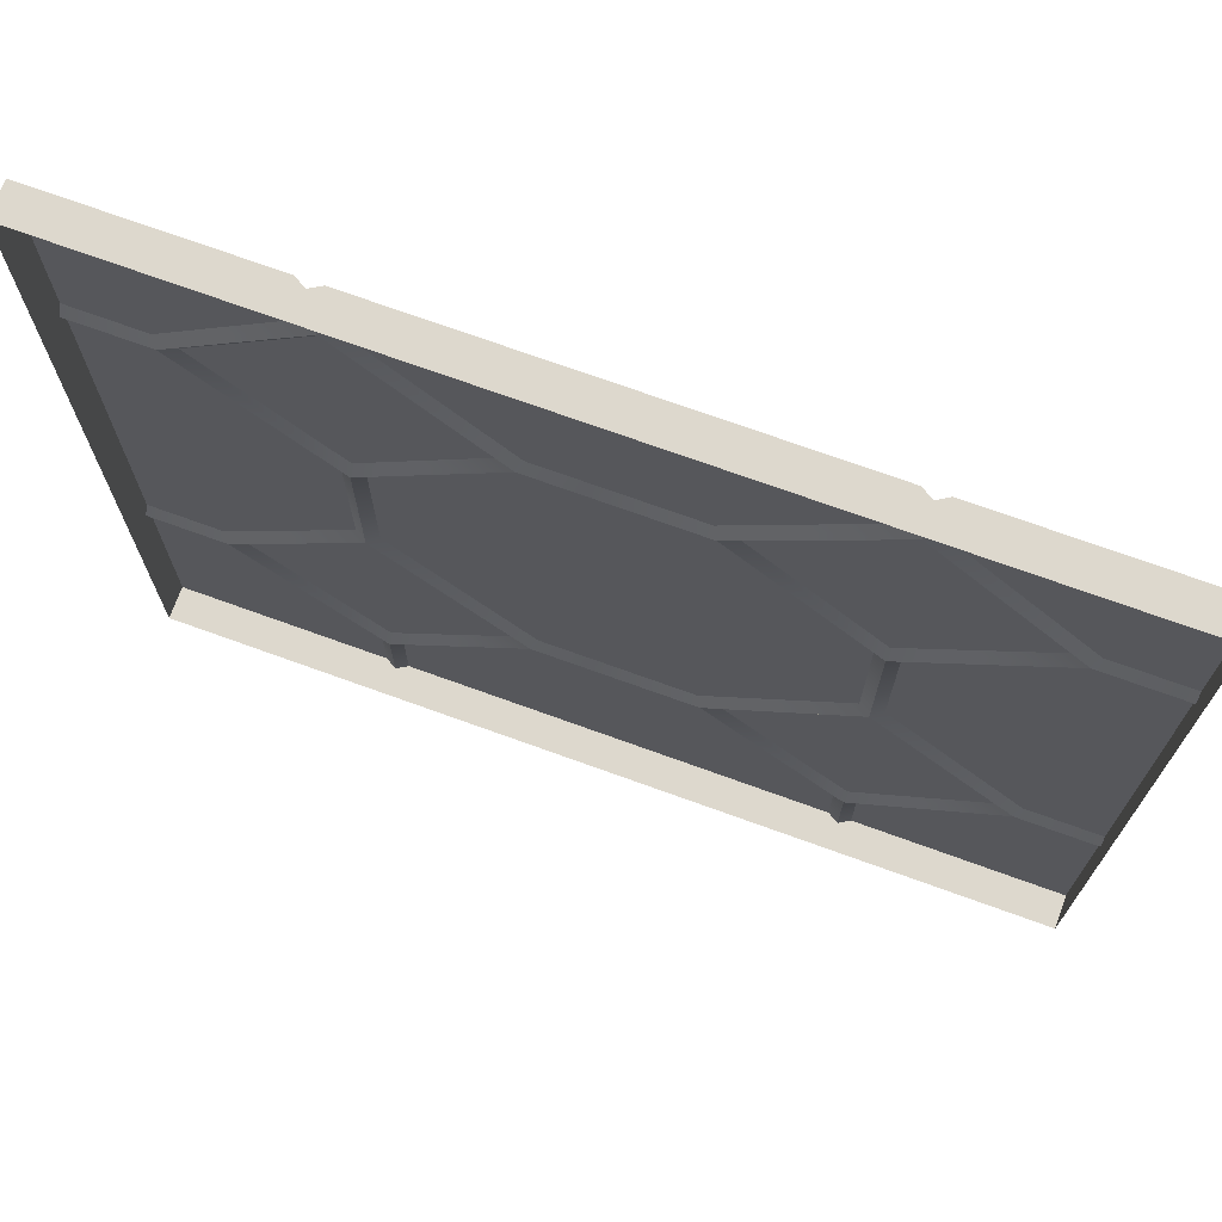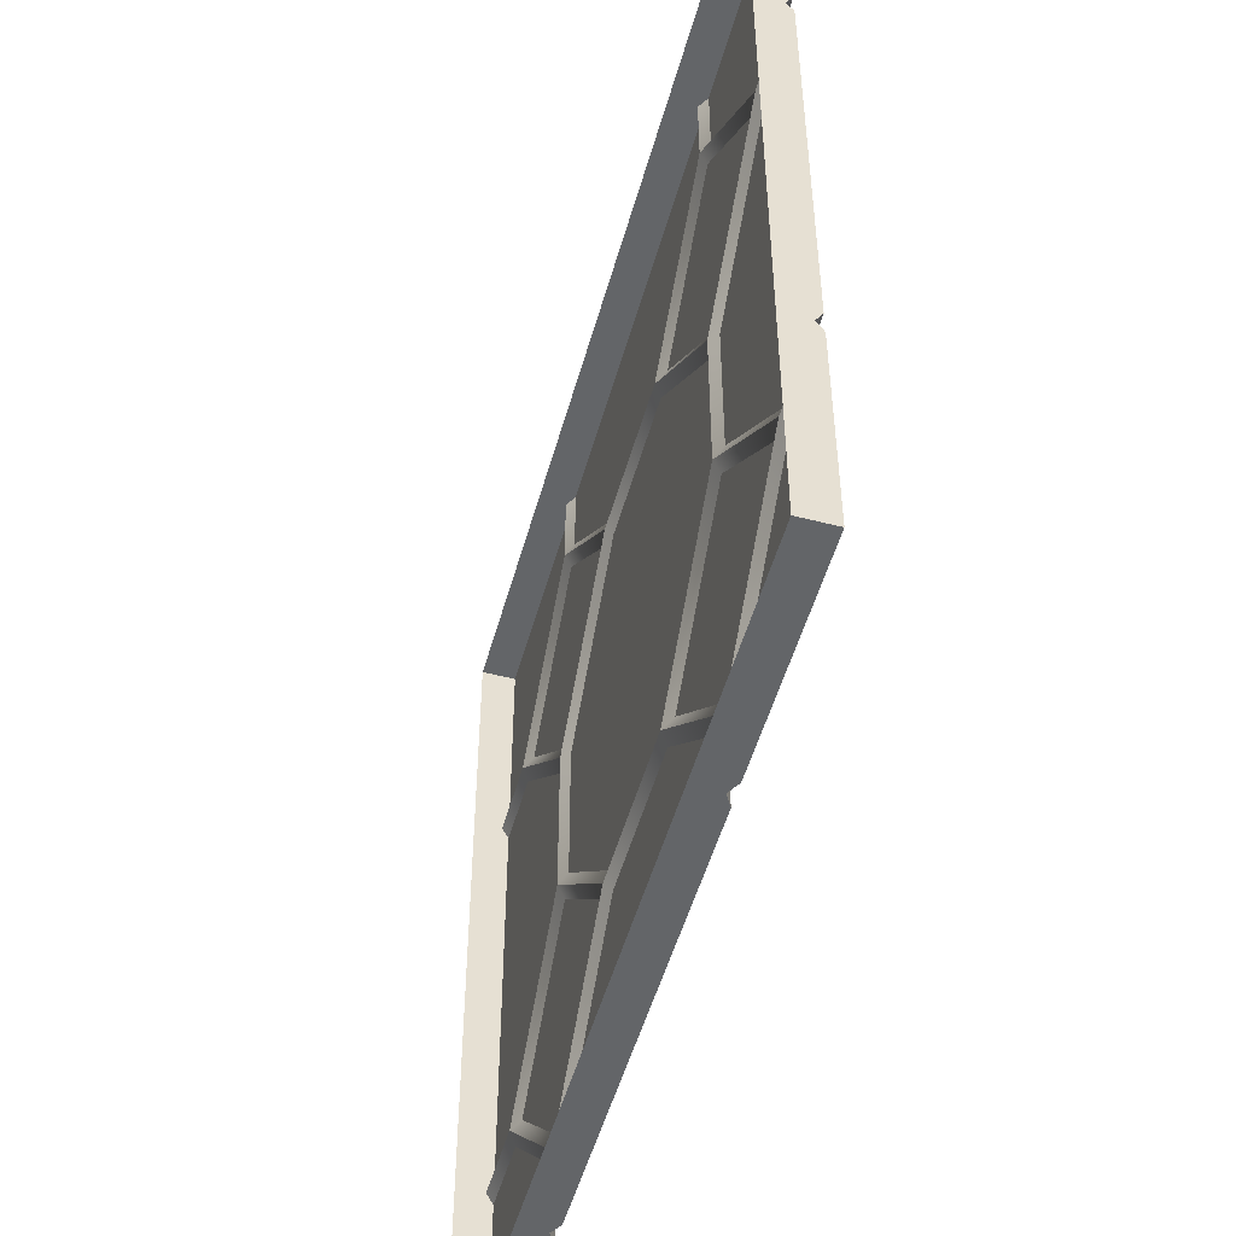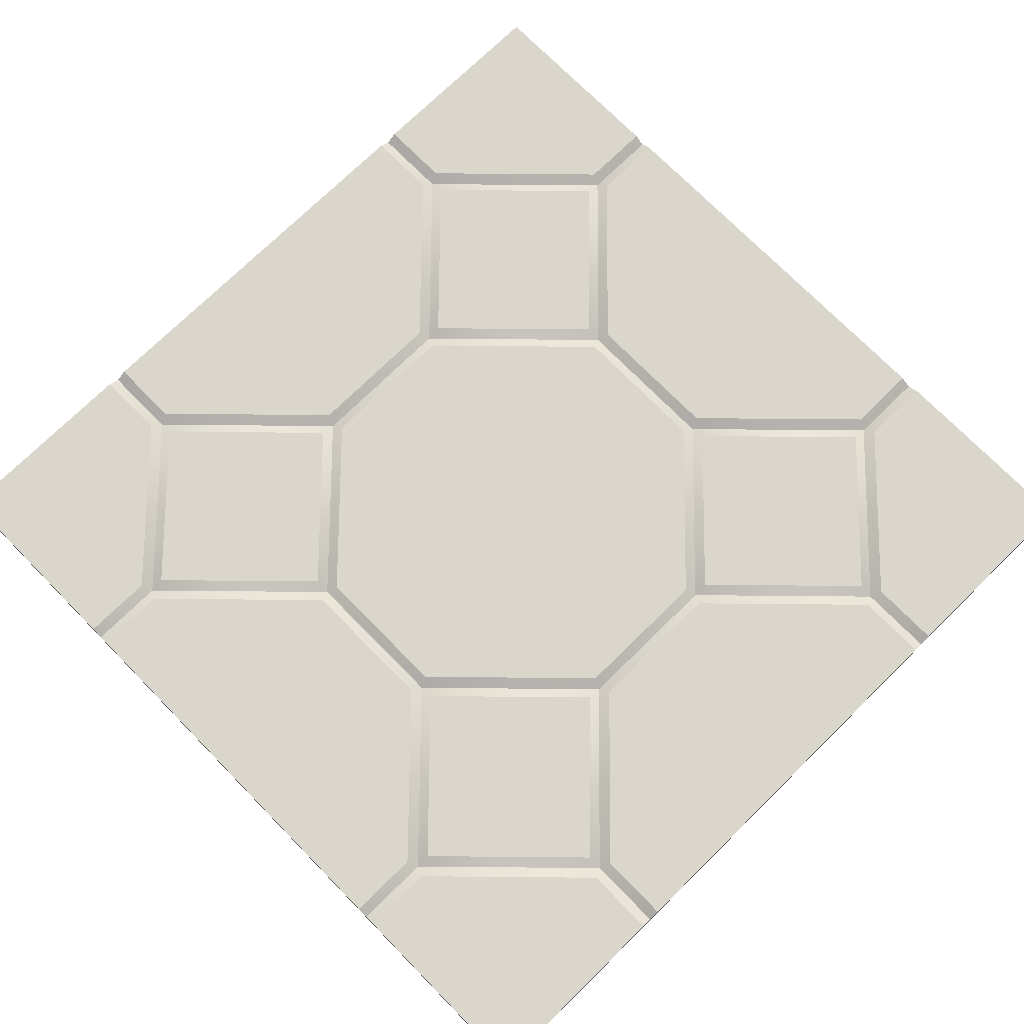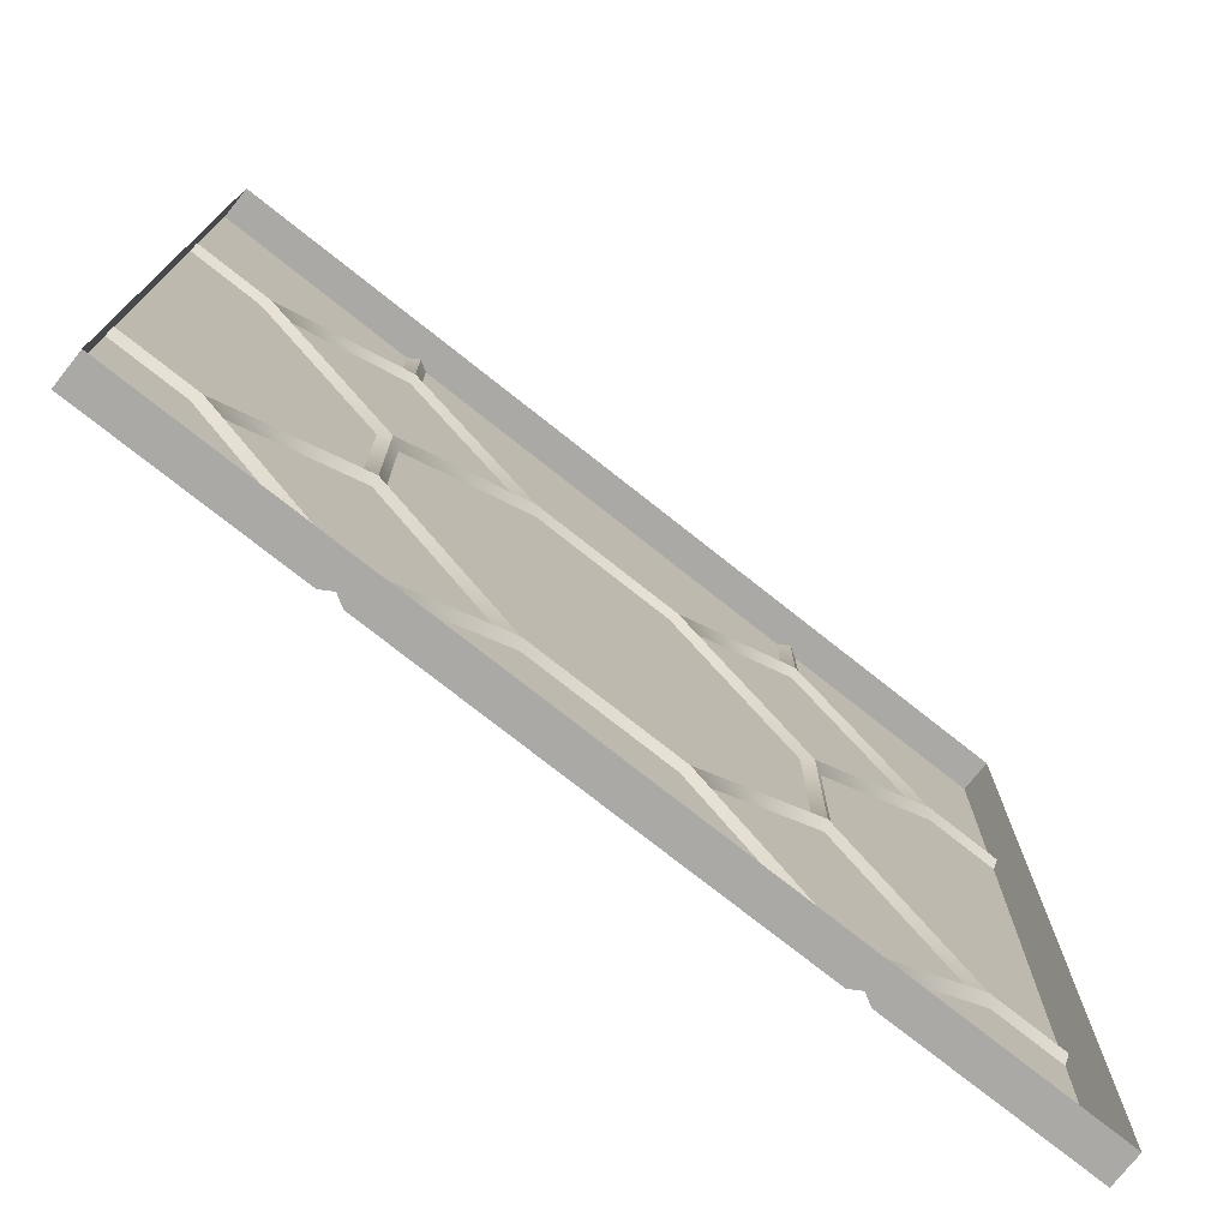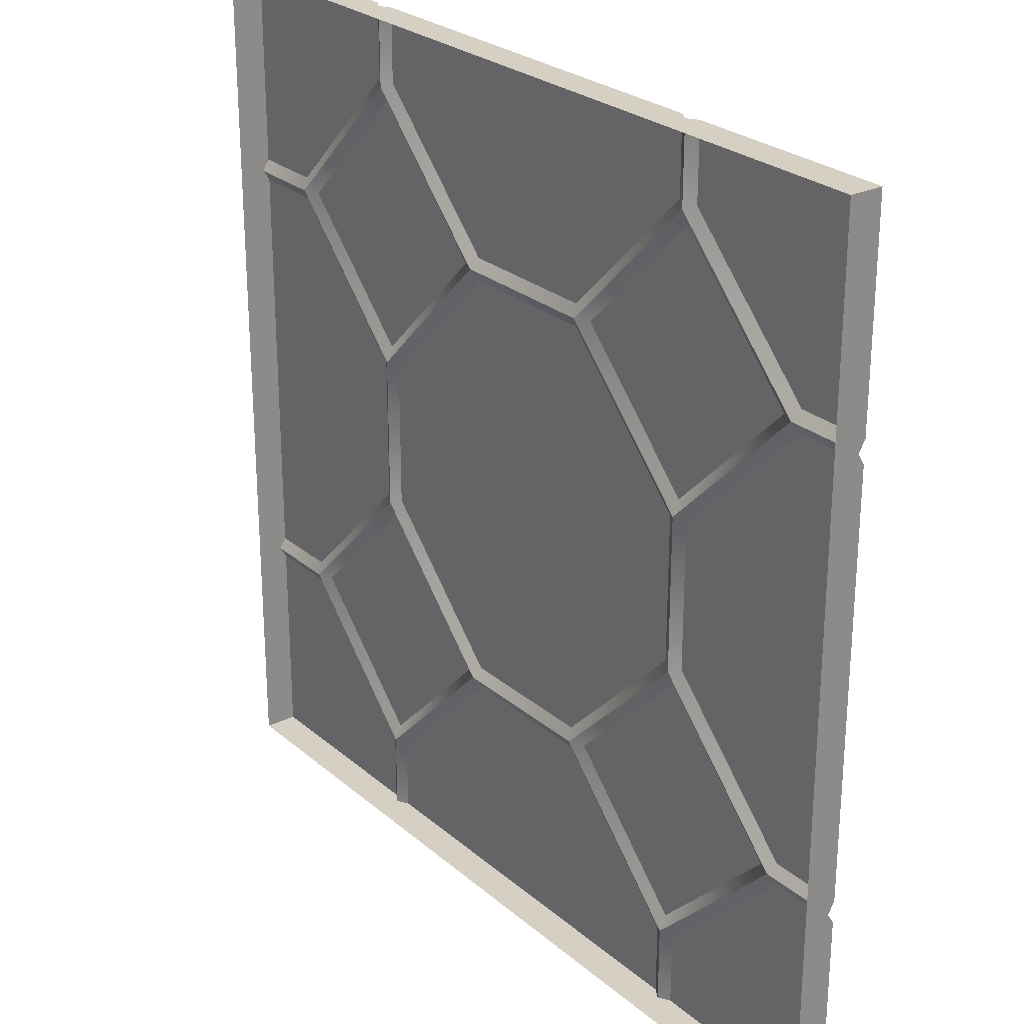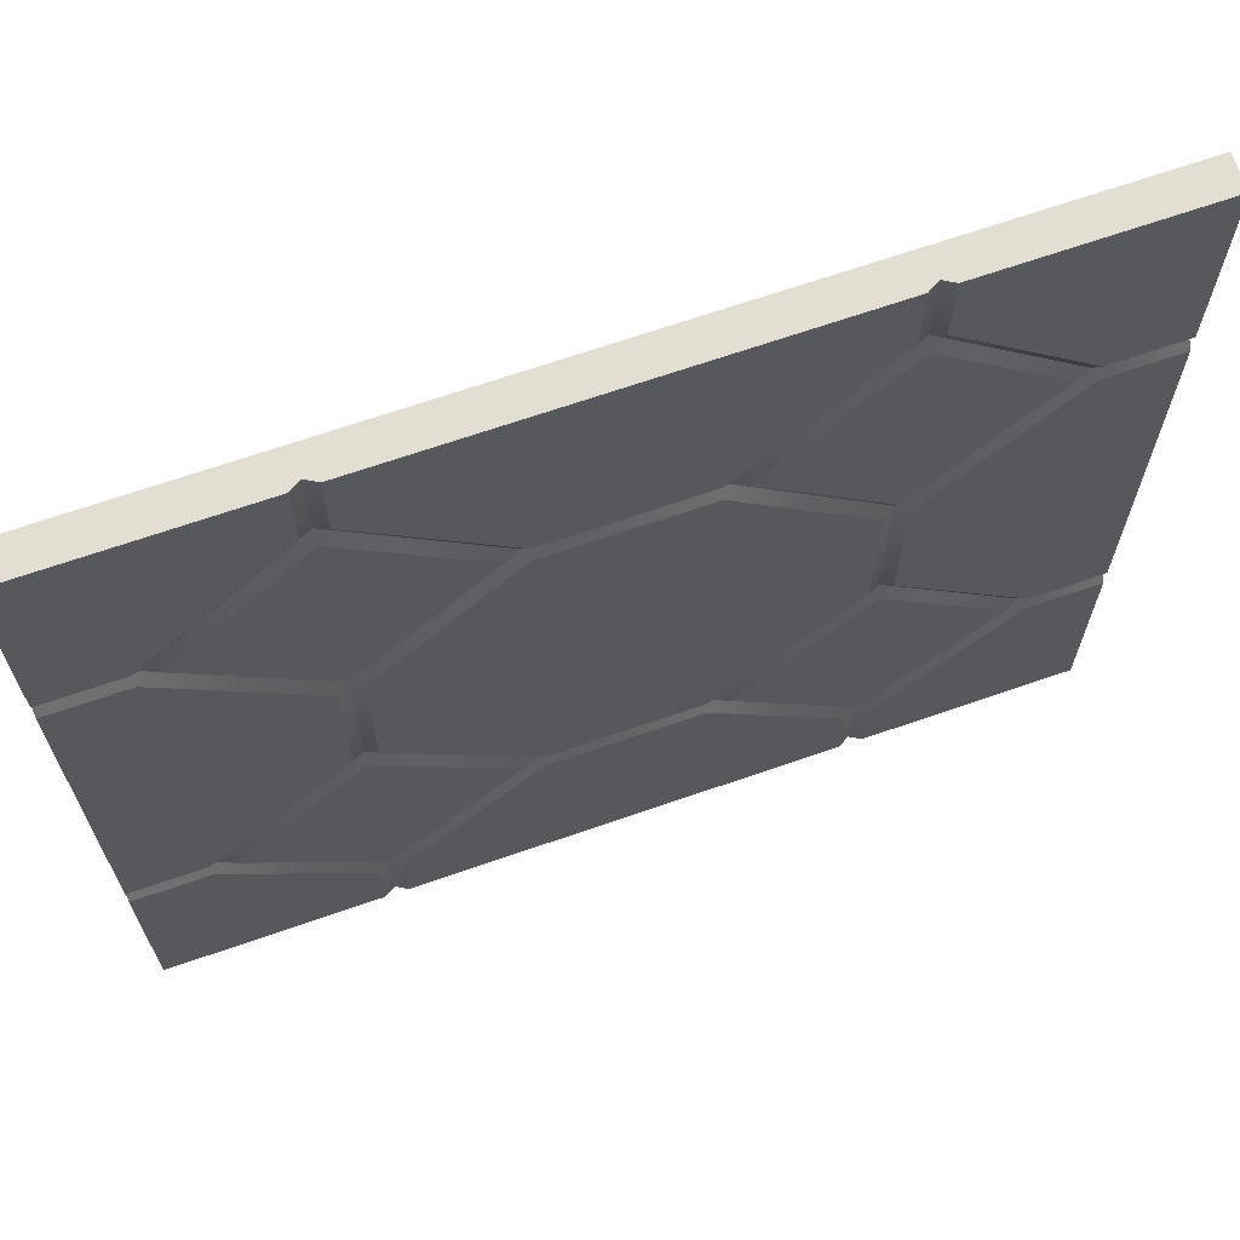
<metadata>
{"format":"obj","ext":"obj","renderer":"f3d","projection":"perspective","resolution":1024,"background":"white","views":[{"elev":72.2,"azim":19.9,"up":"+Z"},{"elev":-51.4,"azim":74.5,"up":"+Z"},{"elev":73.7,"azim":-134.5,"up":"+Y"},{"elev":-75.5,"azim":-38.4,"up":"+Z"},{"elev":26.1,"azim":52.8,"up":"+Z"},{"elev":67.8,"azim":160.8,"up":"+Z"}]}
</metadata>
<code>
o floor_tile_large
v -2 0.05 2
v 0 0.05 0
v -1.05 0.05 0.3328
v -1 0.05 0.4243
v -1 0.02 0.3554
v -0.4243 0.05 1
v -0.3328 0.05 1.05
v -0.3554 0.02 1
v -0.95 0.05 1.667
v -1 0.05 1.576
v -1.05 0.05 1.667
v -1 0.02 1.645
v -1.667 0.05 0.95
v -1.667 0.05 1.05
v -1.576 0.05 1
v -1.645 0.02 1
v -0.95 0.05 2
v -1.05 0.05 2
v -1 0.02 2
v -2 0.05 1.05
v -2 0.05 0.95
v -2 0.02 1
v -2 -0.1 2
v -2 0.05 -2
v -0.95 0.05 -1.667
v -1.05 0.05 -1.667
v -1 0.05 -1.576
v -1 0.02 -1.645
v -0.3328 0.05 -1.05
v -0.4243 0.05 -1
v -0.3554 0.02 -1
v -1 0.05 -0.4243
v -1.05 0.05 -0.3328
v -1 0.02 -0.3554
v -1.667 0.05 -1.05
v -1.667 0.05 -0.95
v -1.576 0.05 -1
v -1.645 0.02 -1
v -1.05 0.05 -2
v -0.95 0.05 -2
v -1 0.02 -2
v -2 0.05 -0.95
v -2 0.05 -1.05
v -2 0.02 -1
v -2 -0.1 -2
v 2 0.05 -2
v 1.05 0.05 -1.667
v 0.95 0.05 -1.667
v 1 0.05 -1.576
v 1 0.02 -1.645
v 1.667 0.05 -1.05
v 1.576 0.05 -1
v 1.667 0.05 -0.95
v 1.645 0.02 -1
v 1.05 0.05 -0.3328
v 1 0.05 -0.4243
v 1 0.02 -0.3554
v 0.3328 0.05 -1.05
v 0.4243 0.05 -1
v 0.3554 0.02 -1
v 0.95 0.05 -2
v 1.05 0.05 -2
v 1 0.02 -2
v 2 0.05 -1.05
v 2 0.05 -0.95
v 2 0.02 -1
v 2 -0.1 -2
v 2 0.05 2
v 1.05 0.05 0.3328
v 1 0.05 0.4243
v 1 0.02 0.3554
v 1.667 0.05 0.95
v 1.576 0.05 1
v 1.667 0.05 1.05
v 1.645 0.02 1
v 1.05 0.05 1.667
v 1 0.05 1.576
v 0.95 0.05 1.667
v 1 0.02 1.645
v 0.3328 0.05 1.05
v 0.4243 0.05 1
v 0.3554 0.02 1
v 2 0.05 0.95
v 2 0.05 1.05
v 2 0.02 1
v 1.05 0.05 2
v 0.95 0.05 2
v 1 0.02 2
v 2 -0.1 2
v -0.3328 0.05 0.95
v -0.95 0.05 0.3328
v -0.95 0.05 -0.3328
v -0.3328 0.05 -0.95
v 0.3328 0.05 -0.95
v 0.95 0.05 -0.3328
v 0.95 0.05 0.3328
v 0.3328 0.05 0.95
f 18 20 1
f 4 15 10 6
f 4 6 8 5
f 5 8 90 91
f 9 7 8 12
f 12 8 6 10
f 15 4 5 16
f 16 5 3 13
f 14 11 12 16
f 16 12 10 15
f 34 5 91 92
f 95 96 71 57
f 82 97 90 8
f 57 71 69 55
f 11 18 19 12
f 12 19 17 9
f 20 14 16 22
f 22 16 13 21
f 20 22 23 1
f 18 1 23 19
f 89 88 19 23
f 33 36 13 3
f 11 14 20 18
f 69 72 53 55
f 83 85 66 65
f 22 21 42 44
f 43 39 24
f 27 37 32 30
f 27 30 31 28
f 28 31 29 25
f 92 93 31 34
f 34 31 30 32
f 37 27 28 38
f 38 28 26 35
f 36 33 34 38
f 38 34 32 37
f 39 26 28 41
f 41 28 25 40
f 60 58 29 31
f 80 82 8 7
f 42 36 38 44
f 44 38 35 43
f 48 61 40 25
f 22 44 45 23
f 39 41 45 24
f 44 43 24 45
f 58 48 25 29
f 36 42 21 13
f 35 26 39 43
f 63 67 45 41
f 41 40 61 63
f 49 59 56 52
f 49 52 54 50
f 50 54 51 47
f 55 53 54 57
f 57 54 52 56
f 59 49 50 60
f 60 50 48 58
f 94 95 57 60
f 60 57 56 59
f 61 48 50 63
f 63 50 47 62
f 53 65 66 54
f 54 66 64 51
f 94 60 31 93
f 62 64 46
f 64 66 67 46
f 78 80 7 9
f 67 66 85 89
f 63 62 46 67
f 47 51 64 62
f 87 78 9 17
f 84 86 68
f 88 87 17 19
f 70 81 77 73
f 70 73 75 71
f 71 75 72 69
f 76 74 75 79
f 79 75 73 77
f 81 70 71 82
f 82 71 96 97
f 80 78 79 82
f 82 79 77 81
f 74 84 85 75
f 75 85 83 72
f 78 87 88 79
f 79 88 86 76
f 86 88 89 68
f 72 83 65 53
f 85 84 68 89
f 74 76 86 84
f 33 3 5 34
f 2 91 90
f 2 93 92
f 2 95 94
f 2 97 96
f 2 92 91
f 2 90 97
f 2 94 93
f 2 96 95

</code>
